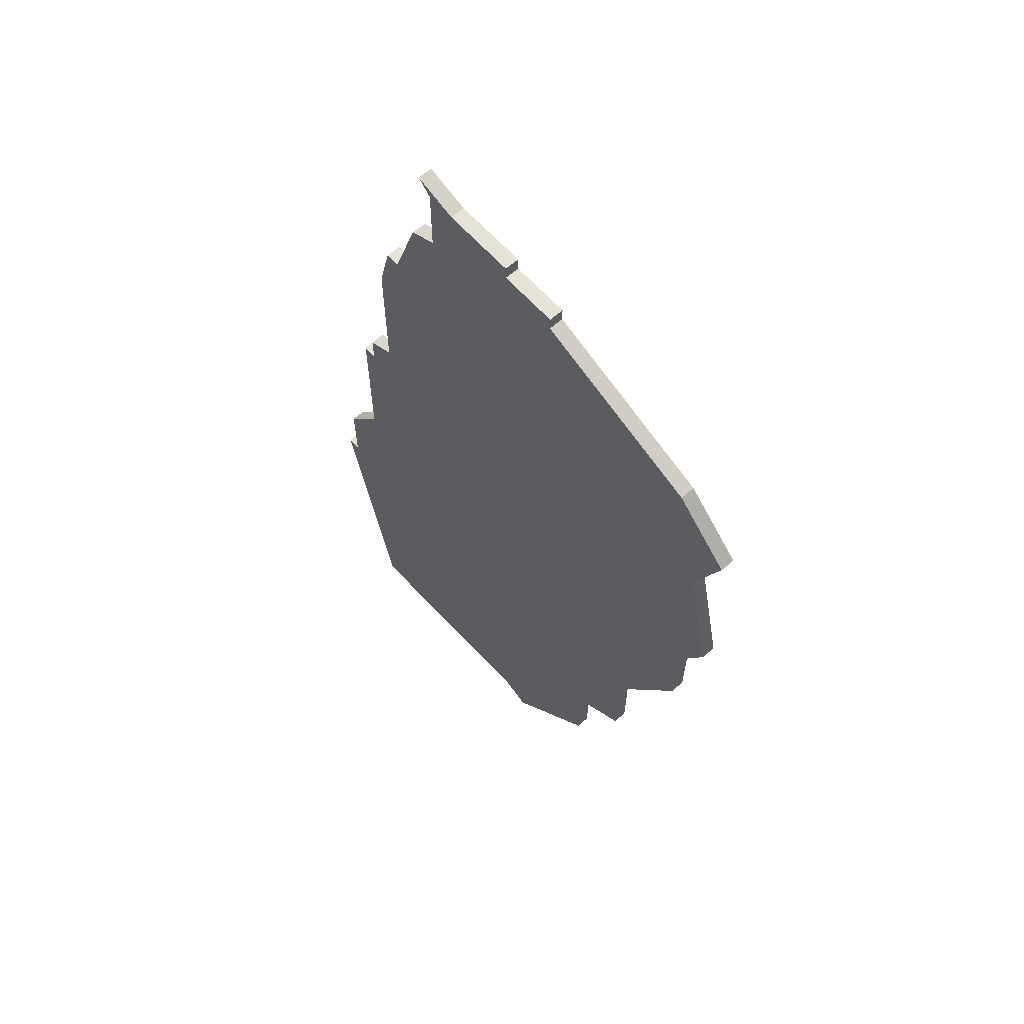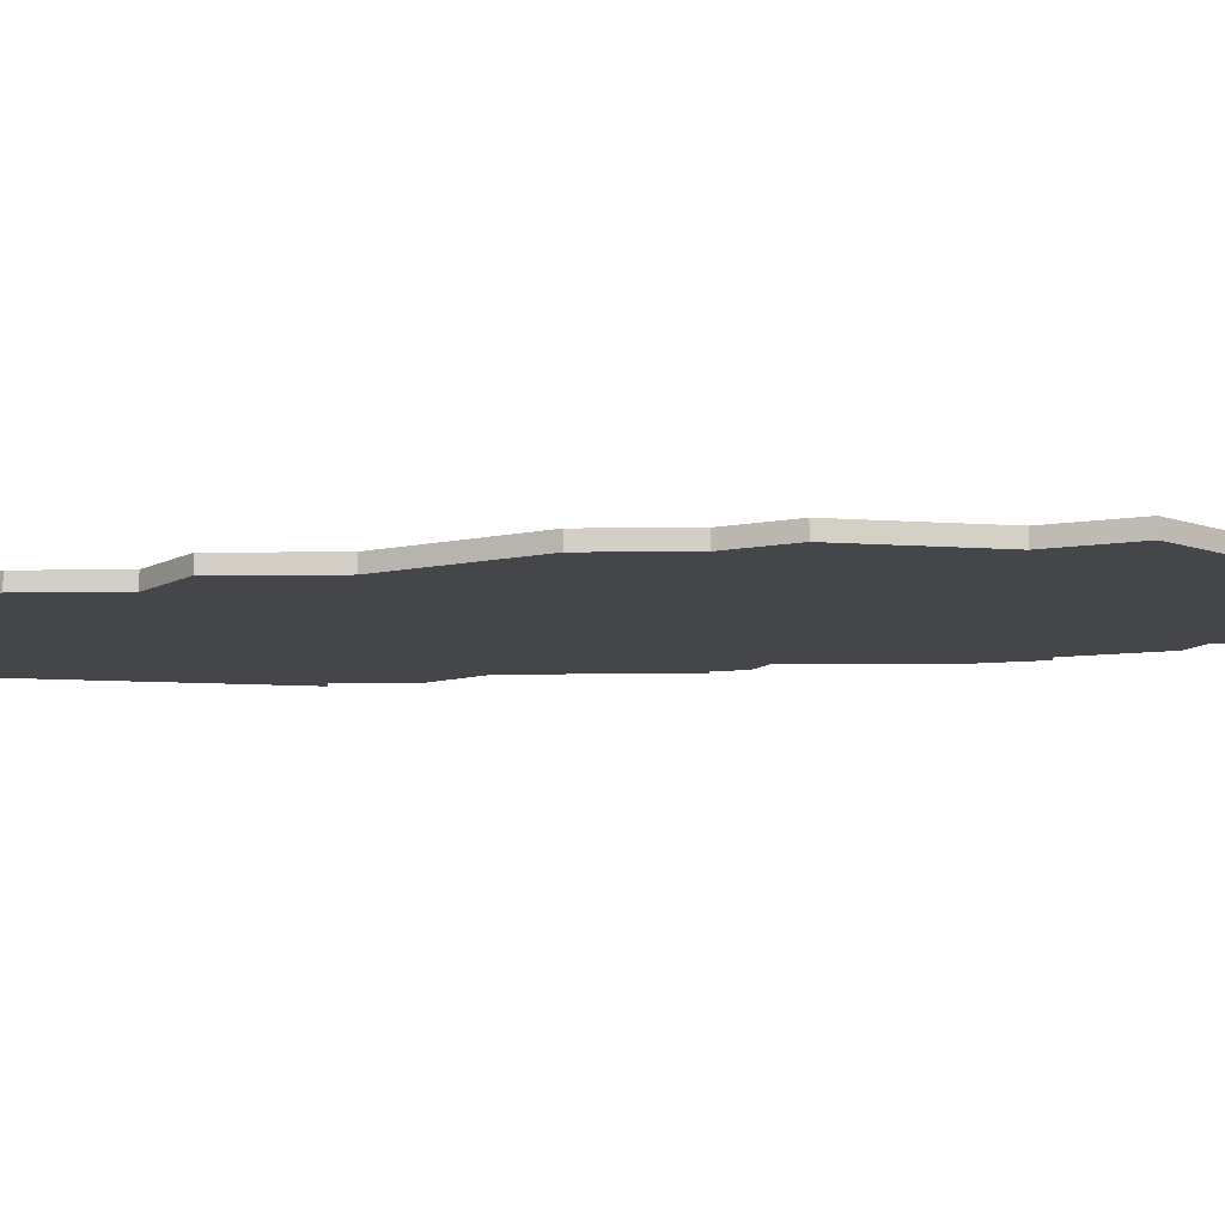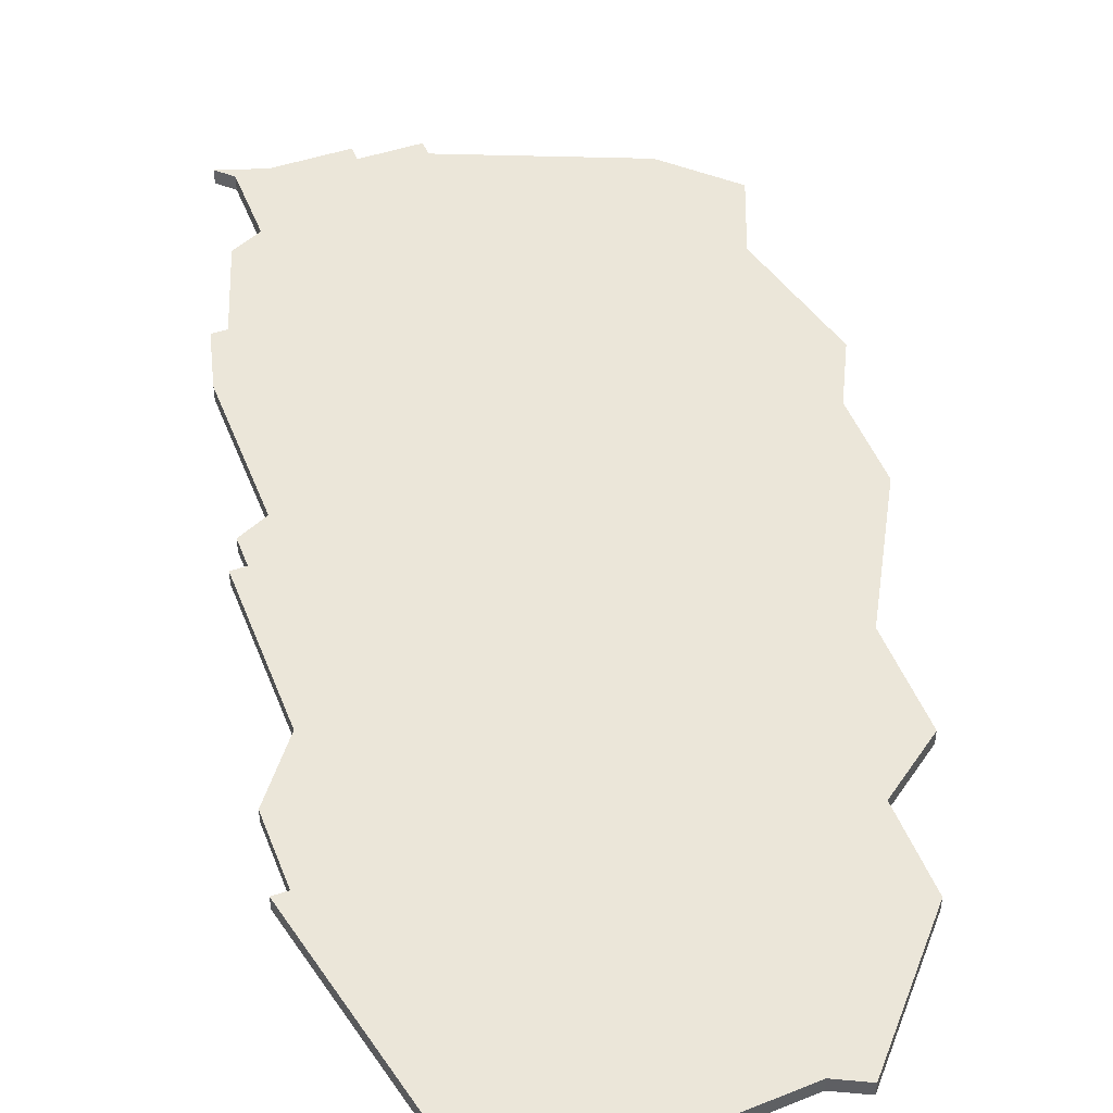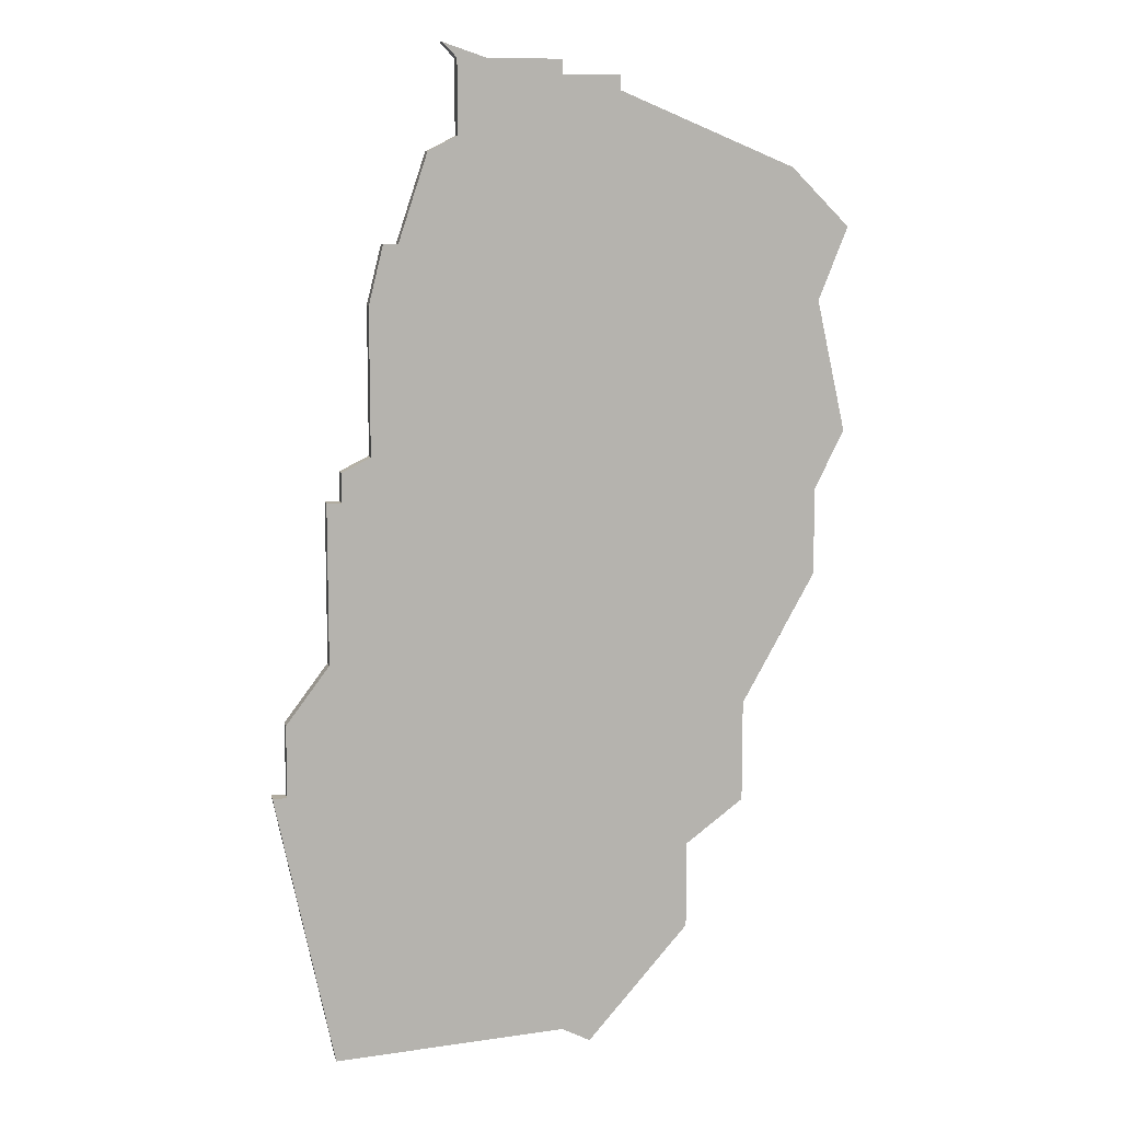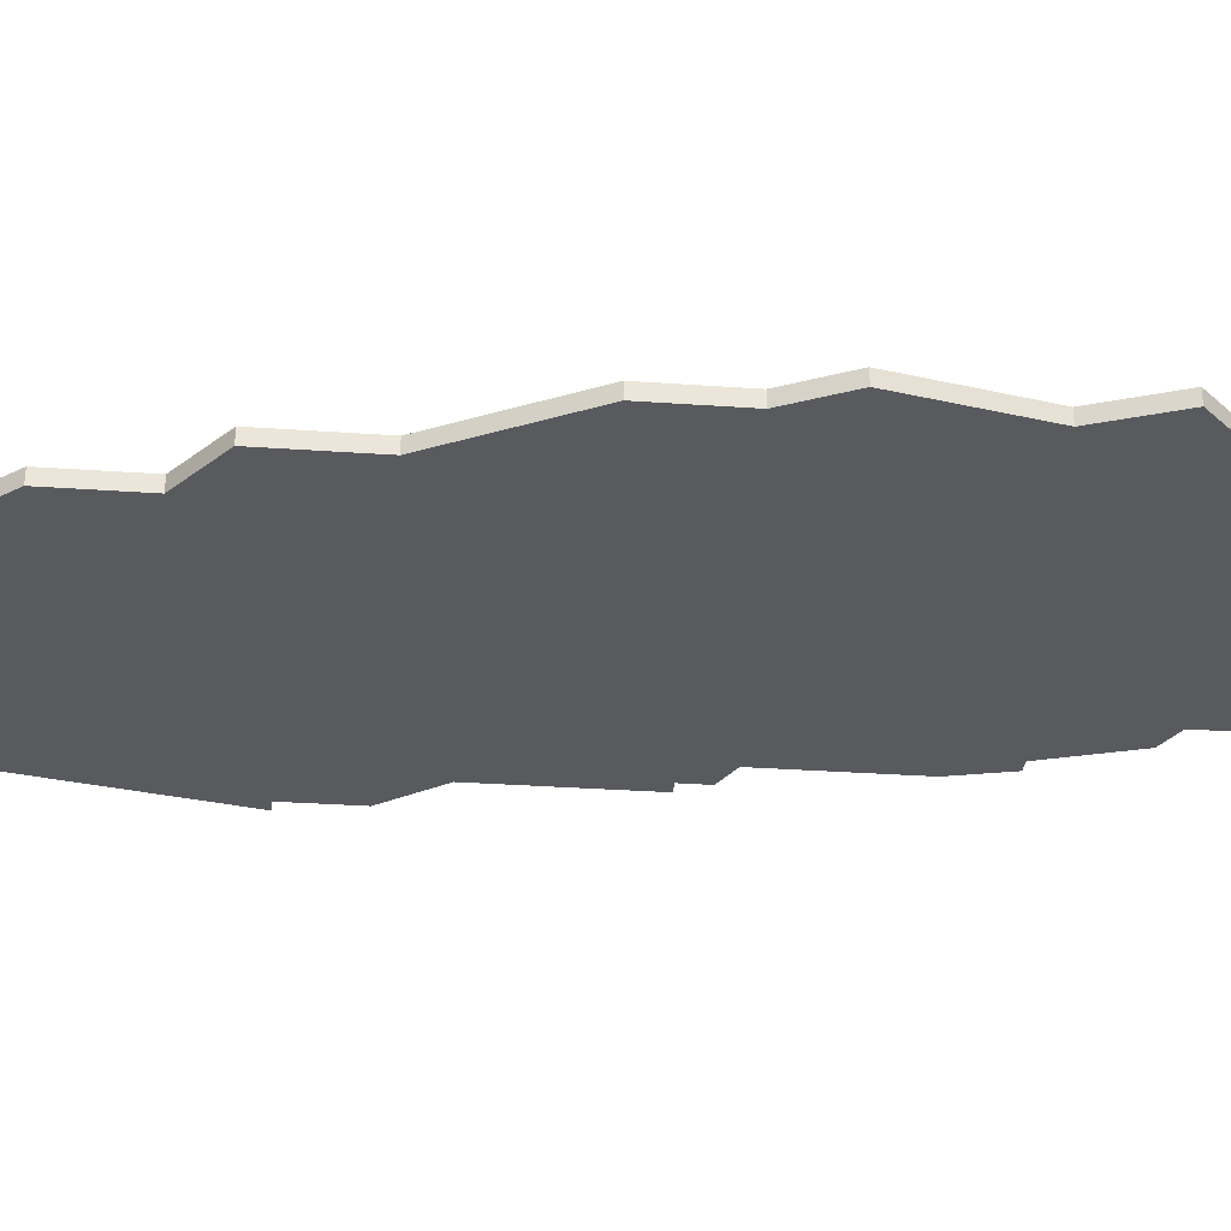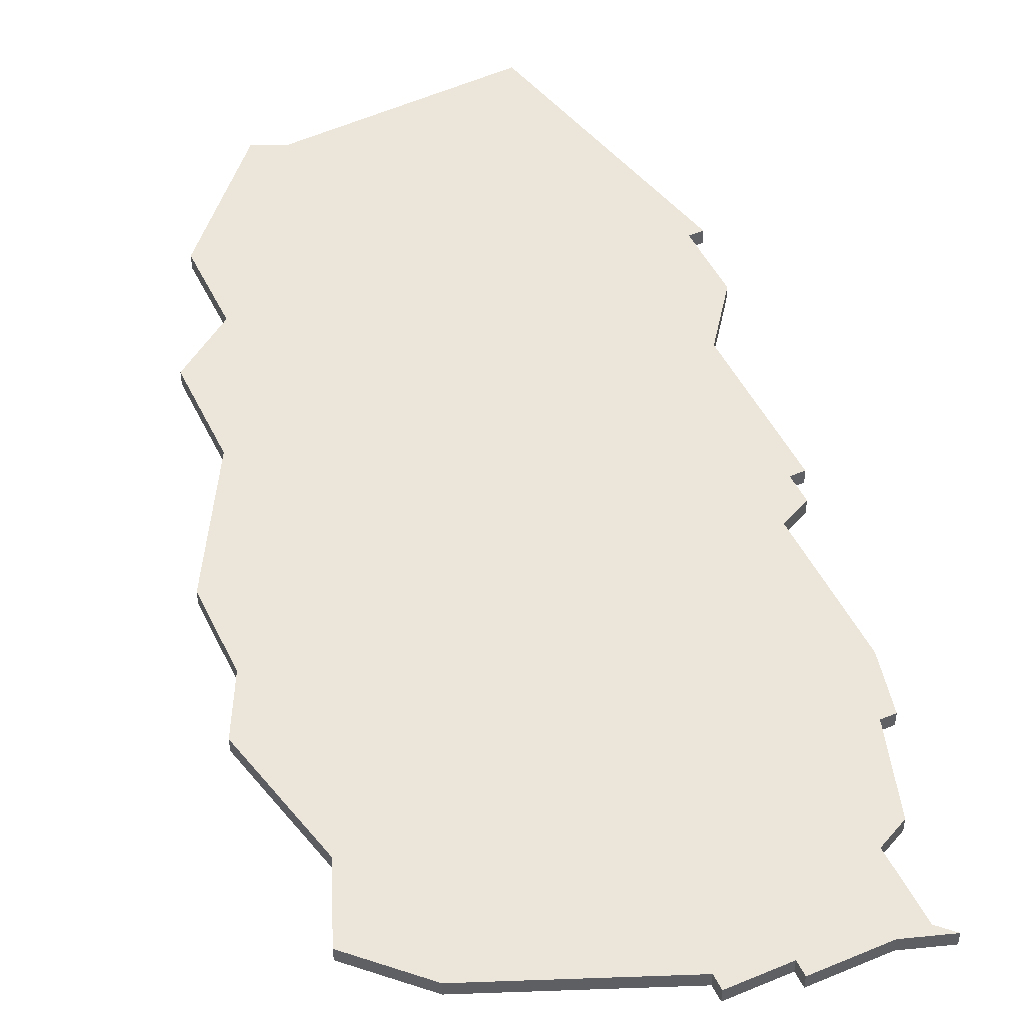
<metadata>
{"format":"obj","ext":"obj","renderer":"f3d","projection":"perspective","resolution":1024,"background":"white","views":[{"elev":63.5,"azim":48.2,"up":"+Y"},{"elev":-9.5,"azim":91.6,"up":"+Z"},{"elev":47.9,"azim":-20.7,"up":"+Z"},{"elev":9.7,"azim":-12.5,"up":"+Y"},{"elev":-31.1,"azim":84.2,"up":"+Z"},{"elev":48.1,"azim":155.1,"up":"+Z"}]}
</metadata>
<code>
v 2989 -1069 0
v 2989 -1069 1
v 3022 -1071 0
v 3022 -1071 1
v 3022 -1064 0
v 3022 -1064 1
v 2997 -1032 0
v 2997 -1032 1
v 3013 -1021 0
v 3013 -1021 1
v 3013 -1022 0
v 3013 -1022 1
v 2996 -1036 0
v 2996 -1036 1
v 2996 -1046 0
v 2996 -1046 1
v 3029 -1045 0
v 3029 -1045 1
v 3029 -1031 0
v 3029 -1031 1
v 3004 -1020 0
v 3004 -1020 1
v 3011 -1088 0
v 3011 -1088 1
v 2994 -1049 0
v 2994 -1049 1
v 2994 -1047 0
v 2994 -1047 1
v 3027 -1049 0
v 3027 -1049 1
v 3027 -1036 0
v 3027 -1036 1
v 3027 -1055 0
v 3027 -1055 1
v 3002 -1025 0
v 3002 -1025 1
v 3002 -1020 0
v 3002 -1020 1
v 3018 -1074 0
v 3018 -1074 1
v 3018 -1080 0
v 3018 -1080 1
v 2993 -1049 0
v 2993 -1049 1
v 2993 -1060 0
v 2993 -1060 1
v 2993 -1088 0
v 2993 -1088 1
v 3001 -1019 0
v 3001 -1019 1
v 3009 -1020 0
v 3009 -1020 1
v 3009 -1087 0
v 3009 -1087 1
v 3009 -1021 0
v 3009 -1021 1
v 3025 -1027 0
v 3025 -1027 1
v 3000 -1026 0
v 3000 -1026 1
v 2990 -1069 0
v 2990 -1069 1
v 2990 -1064 0
v 2990 -1064 1
v 2998 -1032 0
v 2998 -1032 1
f 61 47 1
f 61 63 45
f 39 61 45
f 25 45 43
f 15 25 27
f 15 45 25
f 5 45 15
f 65 15 13
f 13 7 65
f 35 11 65
f 65 59 35
f 21 37 49
f 37 21 35
f 15 65 31
f 61 53 47
f 41 23 53
f 53 39 41
f 45 5 39
f 39 5 3
f 33 15 29
f 5 15 33
f 31 29 15
f 11 35 55
f 55 21 51
f 9 11 55
f 55 35 21
f 31 11 57
f 19 31 57
f 65 11 31
f 29 31 17
f 53 61 39
f 2 48 62
f 46 64 62
f 46 62 40
f 44 46 26
f 28 26 16
f 26 46 16
f 16 46 6
f 14 16 66
f 66 8 14
f 66 12 36
f 36 60 66
f 50 38 22
f 36 22 38
f 32 66 16
f 48 54 62
f 54 24 42
f 42 40 54
f 40 6 46
f 4 6 40
f 30 16 34
f 34 16 6
f 16 30 32
f 56 36 12
f 52 22 56
f 56 12 10
f 22 36 56
f 58 12 32
f 58 32 20
f 32 12 66
f 18 32 30
f 40 62 54
f 46 44 45
f 45 44 43
f 64 46 63
f 63 46 45
f 62 64 61
f 61 64 63
f 2 62 1
f 1 62 61
f 48 2 47
f 47 2 1
f 54 48 53
f 53 48 47
f 24 54 23
f 23 54 53
f 42 24 41
f 41 24 23
f 40 42 39
f 39 42 41
f 4 40 3
f 3 40 39
f 6 4 5
f 5 4 3
f 34 6 33
f 33 6 5
f 30 34 29
f 29 34 33
f 18 30 17
f 17 30 29
f 32 18 31
f 31 18 17
f 20 32 19
f 19 32 31
f 58 20 57
f 57 20 19
f 12 58 11
f 11 58 57
f 10 12 9
f 9 12 11
f 56 10 55
f 55 10 9
f 52 56 51
f 51 56 55
f 22 52 21
f 21 52 51
f 50 22 49
f 49 22 21
f 38 50 37
f 37 50 49
f 36 38 35
f 35 38 37
f 60 36 59
f 59 36 35
f 66 60 65
f 65 60 59
f 8 66 7
f 7 66 65
f 14 8 13
f 13 8 7
f 16 14 15
f 15 14 13
f 28 16 27
f 27 16 15
f 44 26 43
f 43 26 25
f 26 28 25
f 25 28 27

</code>
